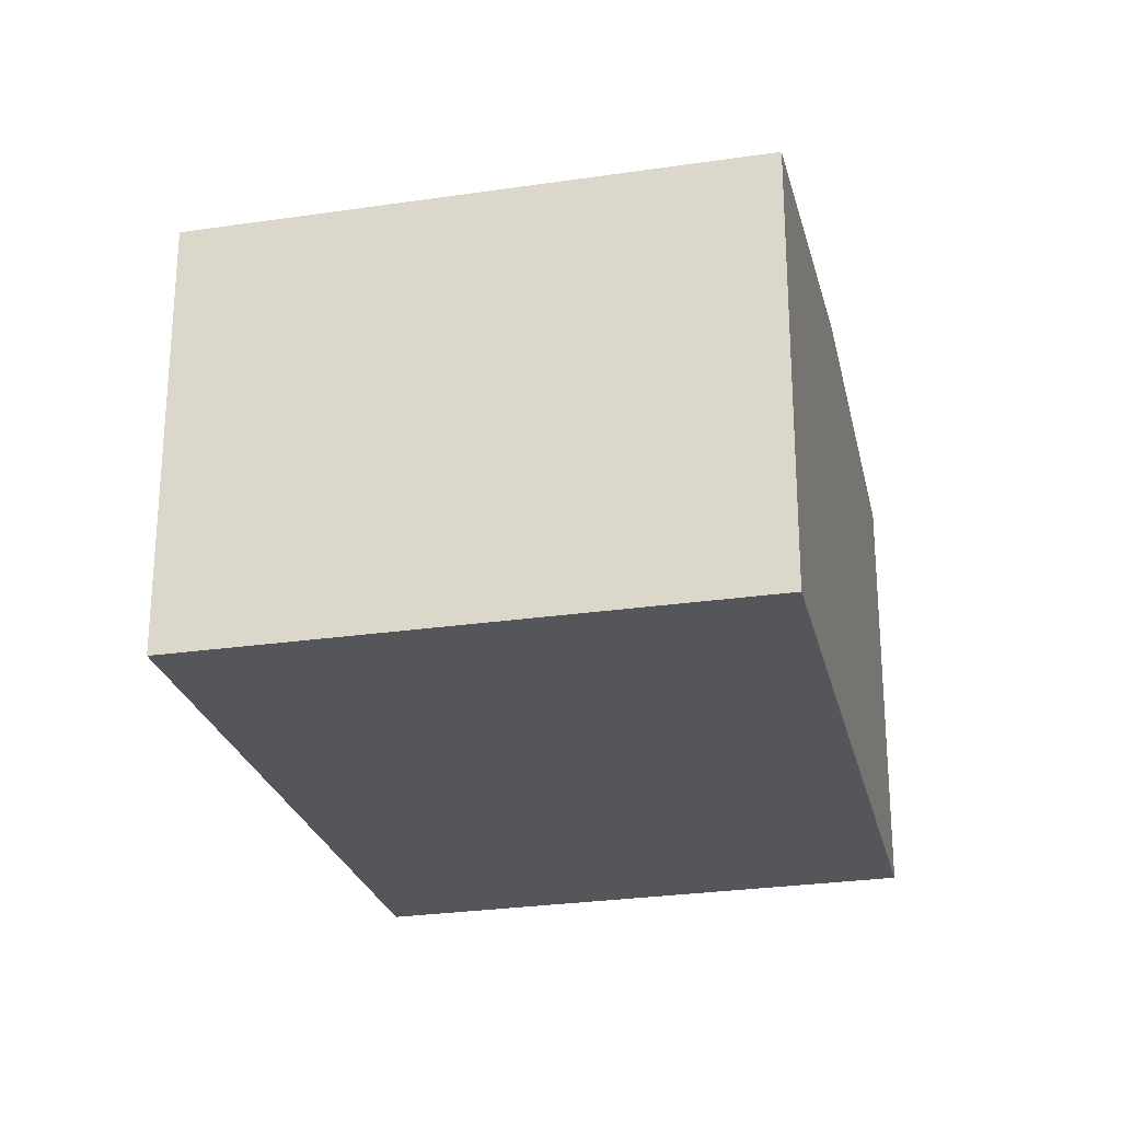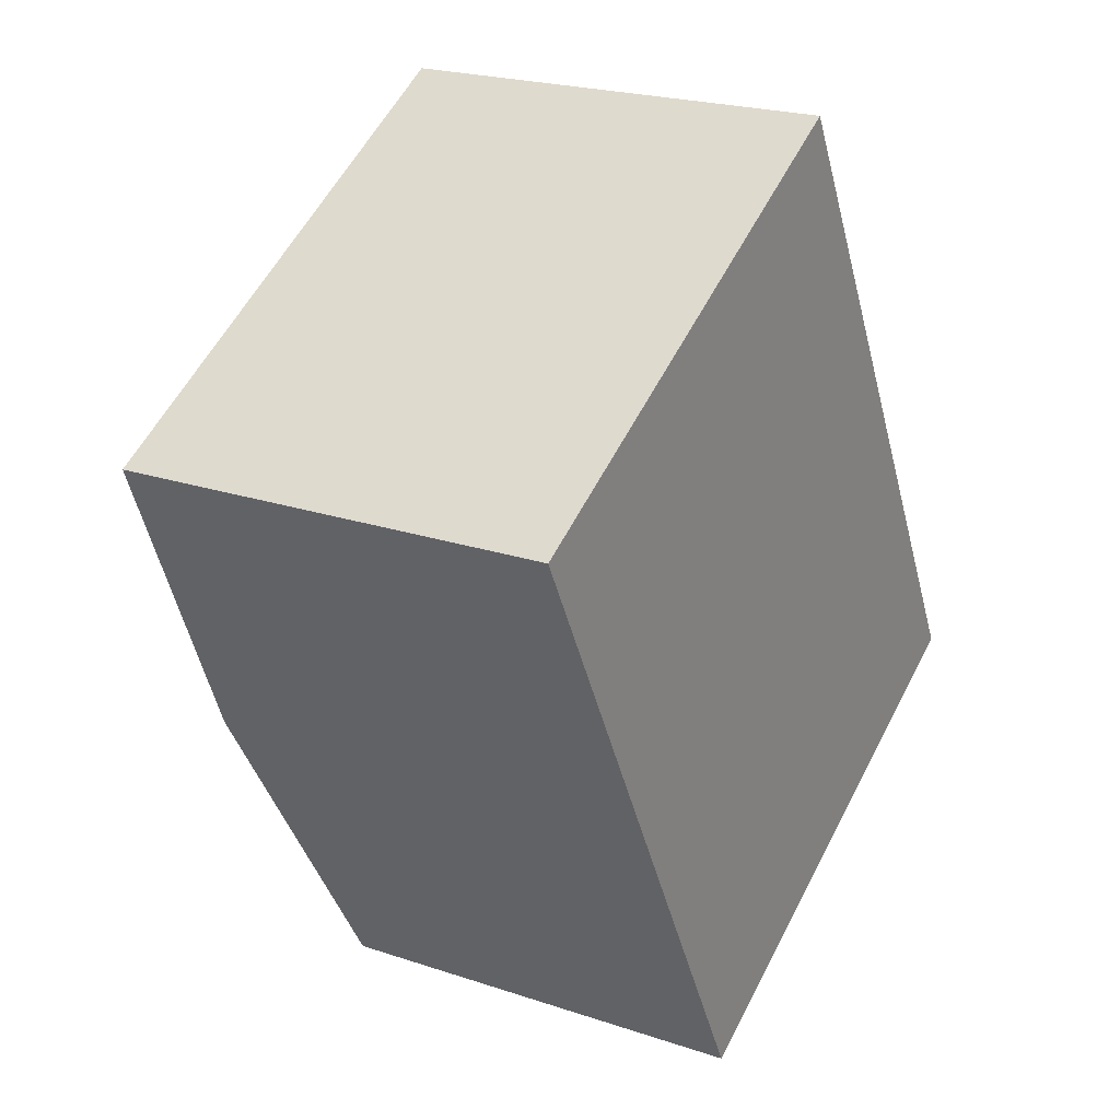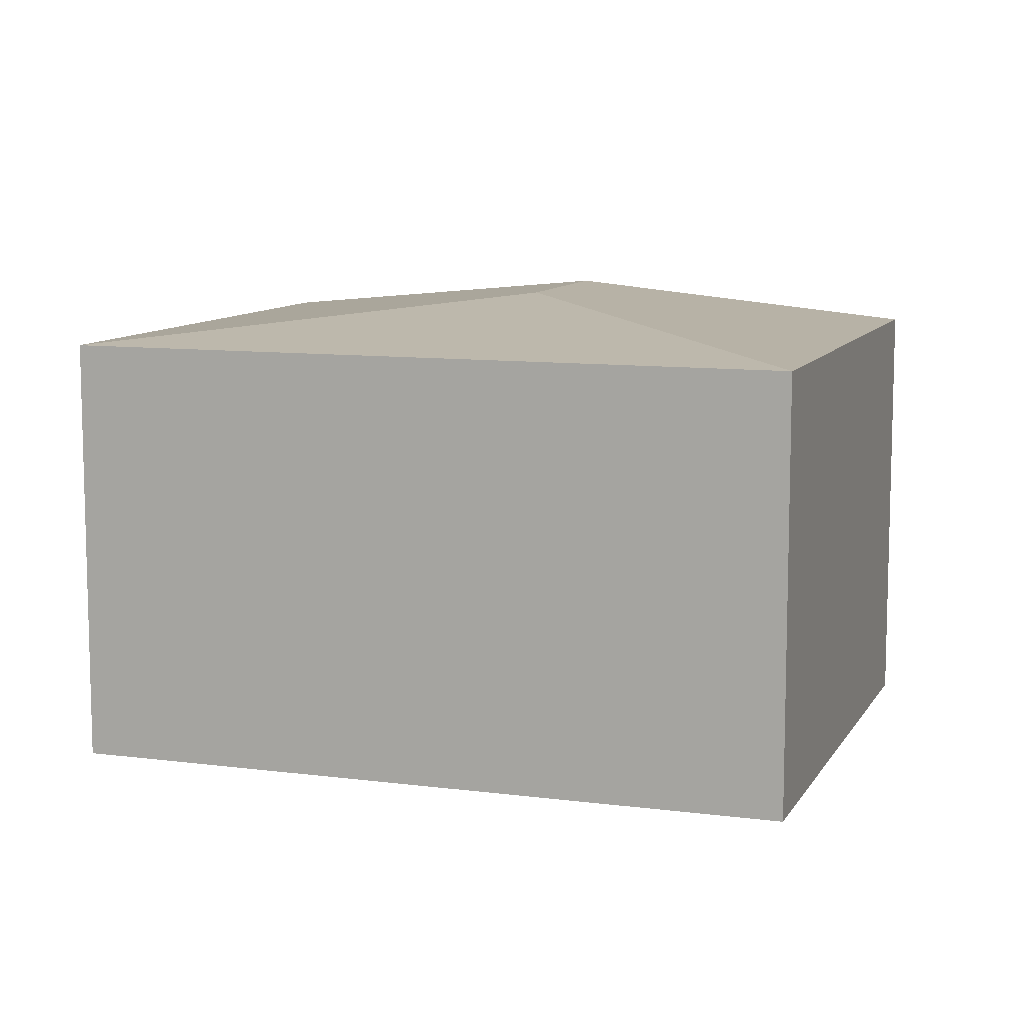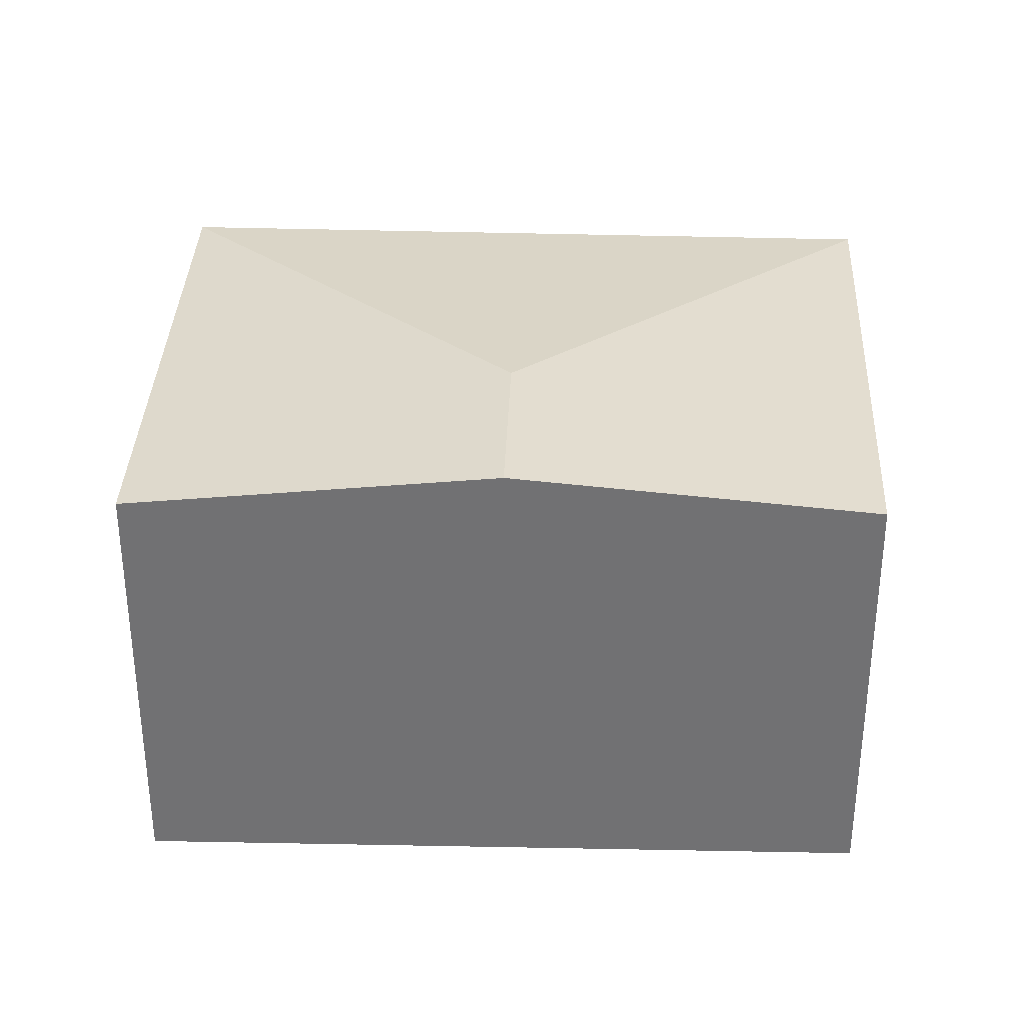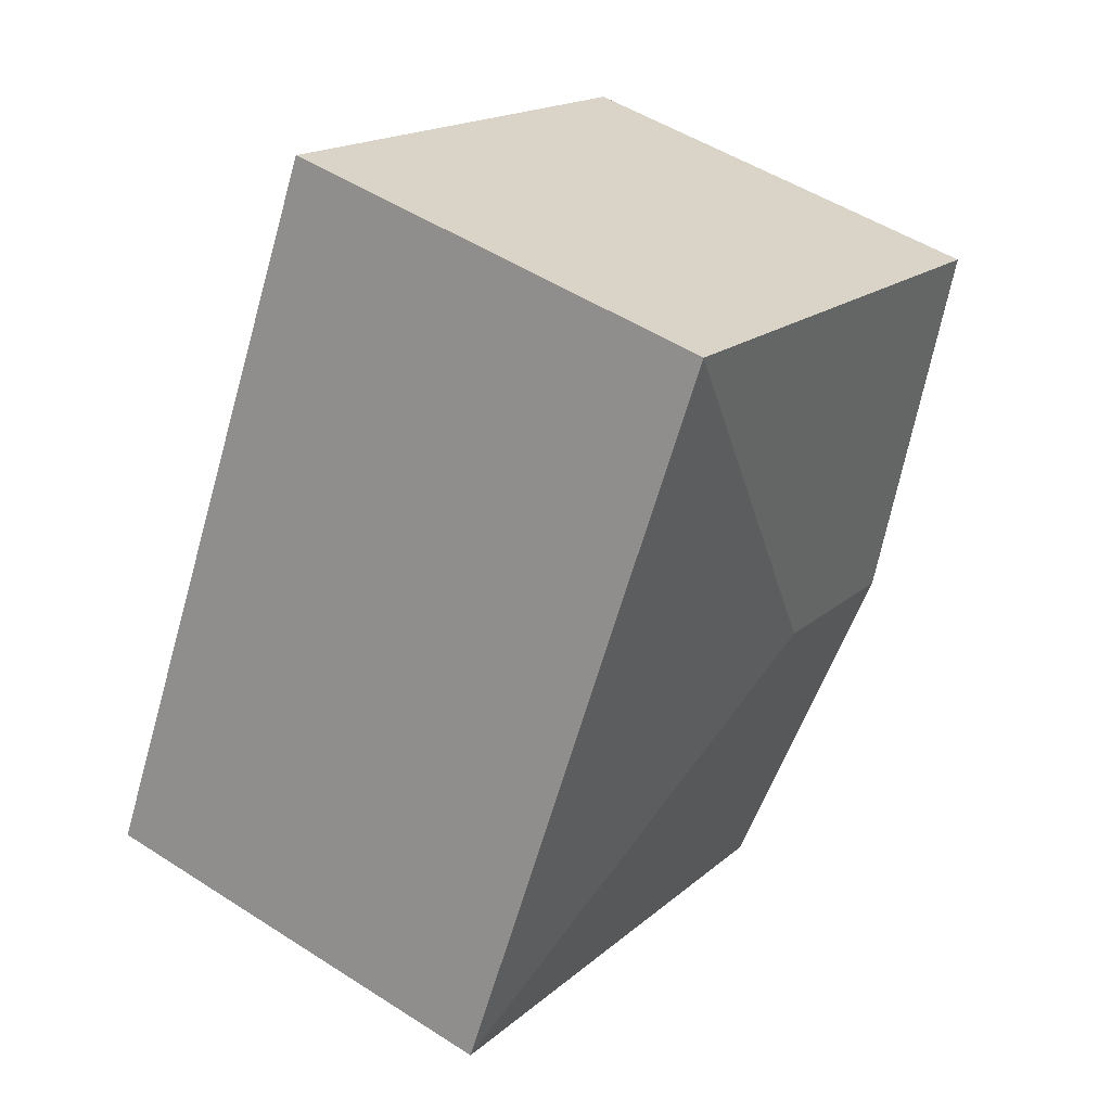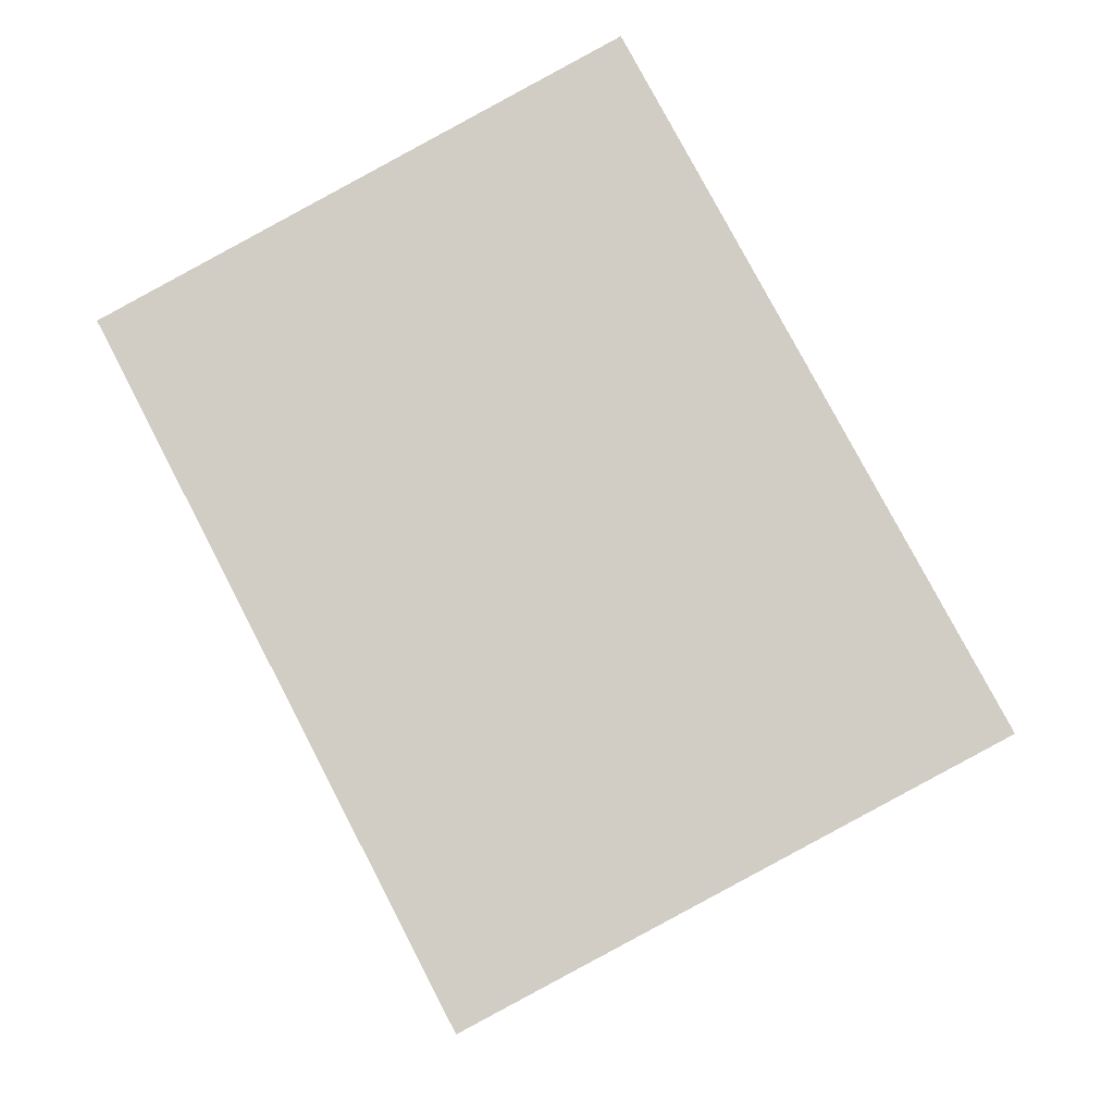
<metadata>
{"format":"obj","ext":"obj","renderer":"f3d","projection":"perspective","resolution":1024,"background":"white","views":[{"elev":-25.9,"azim":165.2,"up":"+Y"},{"elev":22.1,"azim":-59.7,"up":"+Z"},{"elev":9.8,"azim":80.7,"up":"+Y"},{"elev":34.5,"azim":-115.9,"up":"+Y"},{"elev":50.3,"azim":125.3,"up":"+Z"},{"elev":-7.7,"azim":2.0,"up":"+Z"}]}
</metadata>
<code>
v  1.138 3.187 -2.197
v  5.708 2.941 -2.623
v  2.298 2.941 -4.437
v  2.288 3.187 -1.586
v  0 2.946 1.804e-16
v  3.317 2.941 1.826
v  2.298 2.717e-16 -4.437
v  1.138 1.345e-16 -2.197
v  0 0 0
v  3.317 -1.118e-16 1.826
v  5.708 1.606e-16 -2.623
g defaultobject
f 1 2 3
f 2 1 4
f 5 4 1
f 4 5 6
f 4 6 2
f 7 1 3
f 1 7 5
f 5 7 8
f 5 8 9
f 9 6 5
f 6 9 10
f 10 2 6
f 2 10 11
f 11 3 2
f 3 11 7
f 8 10 9
f 10 8 7
f 10 7 11

</code>
